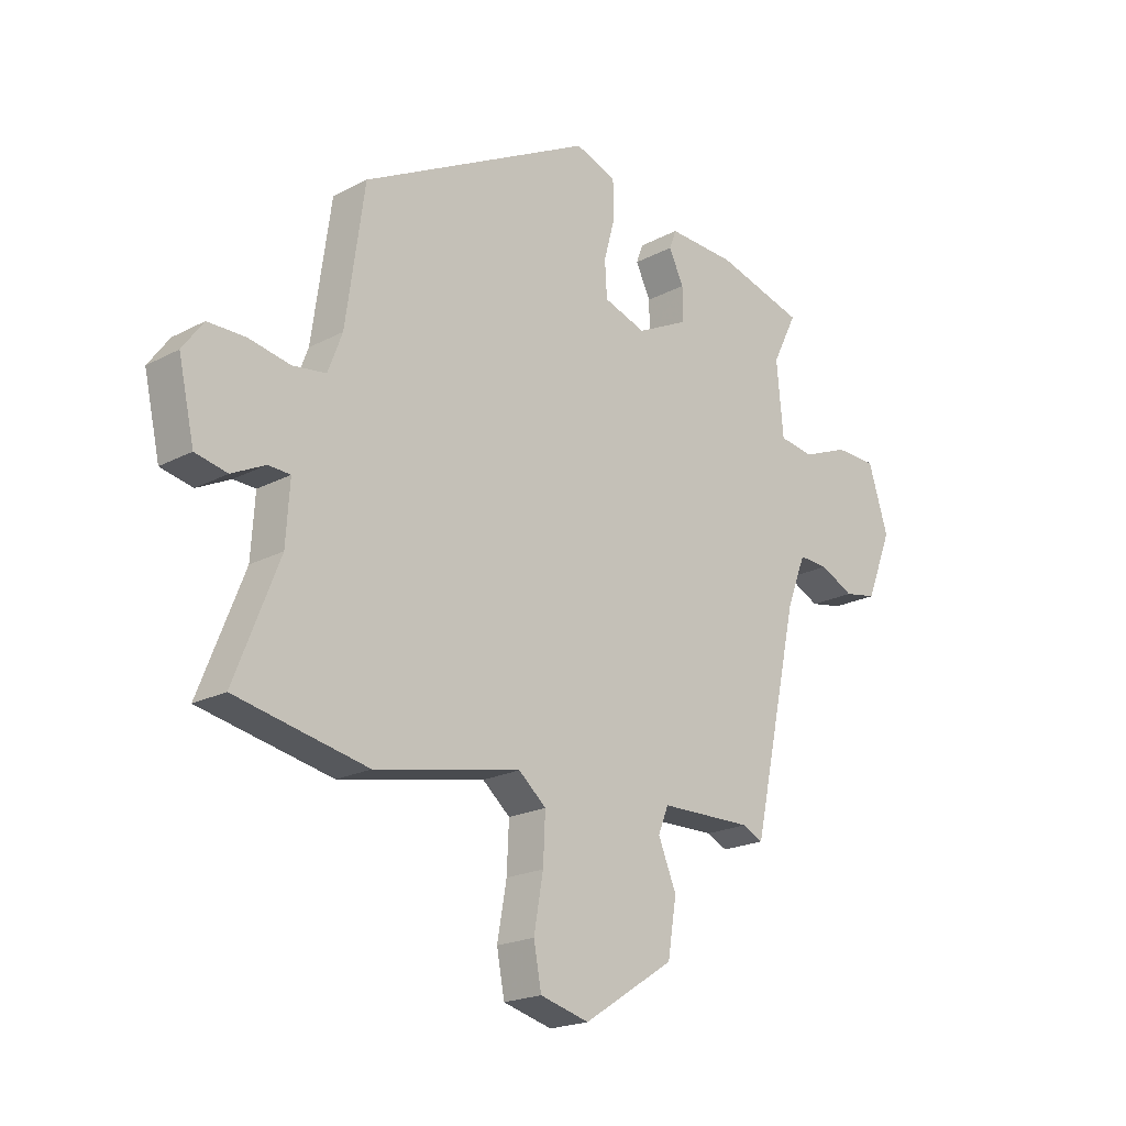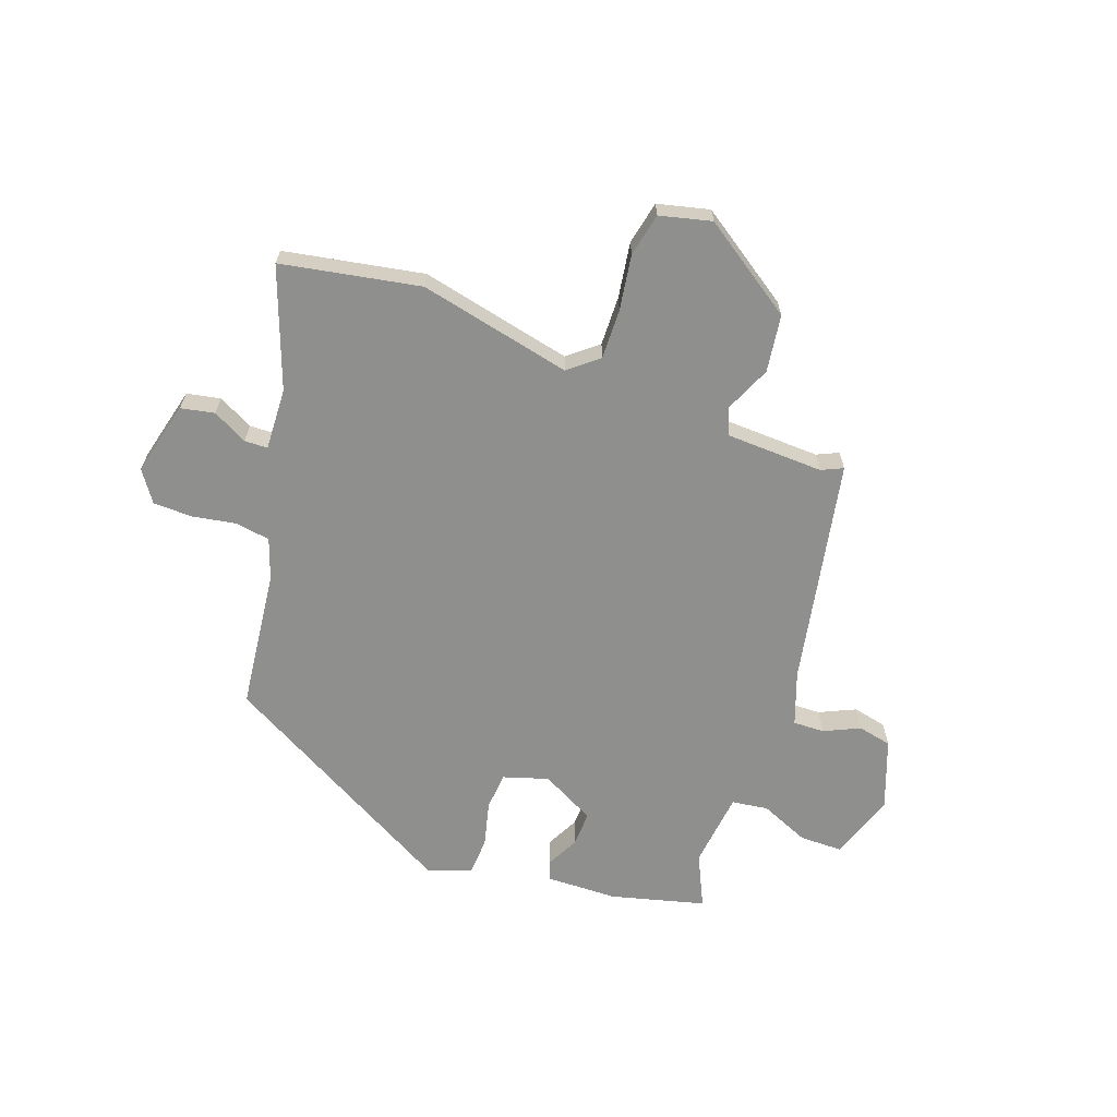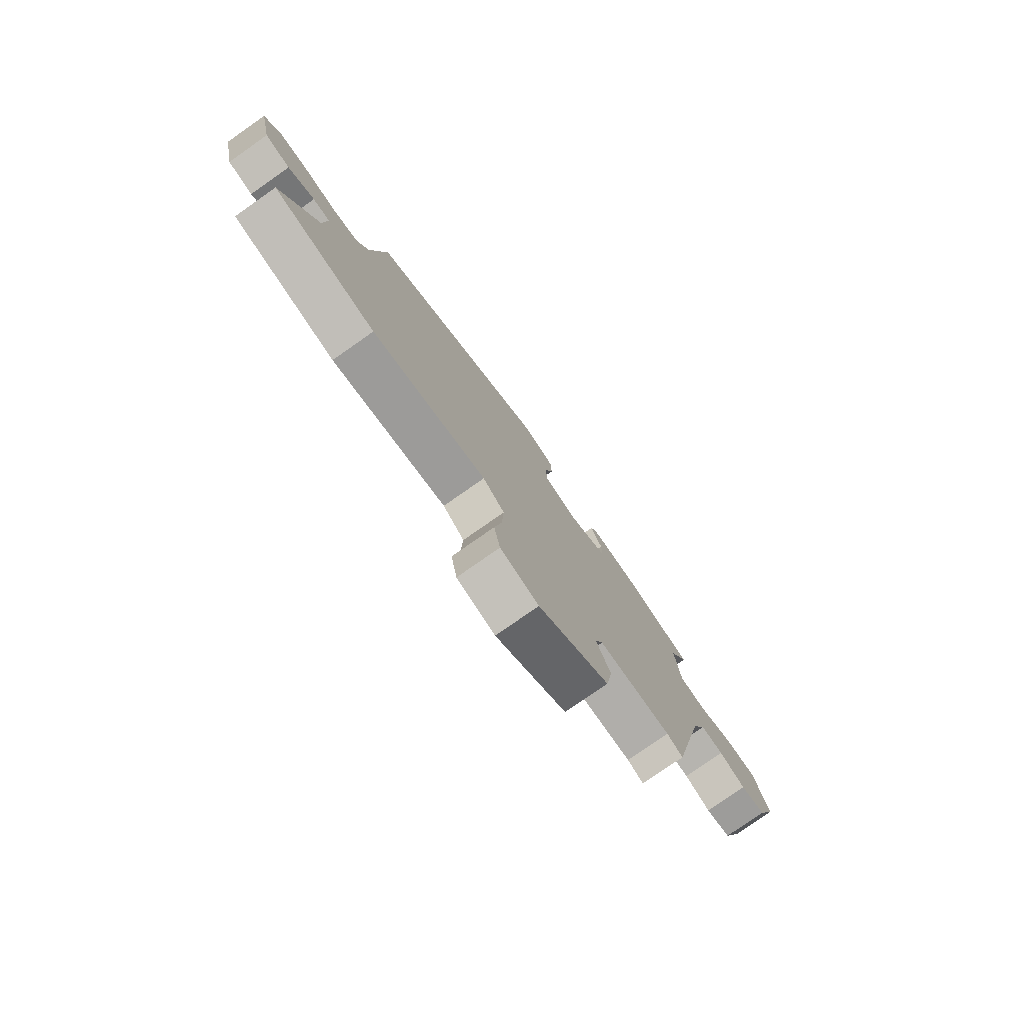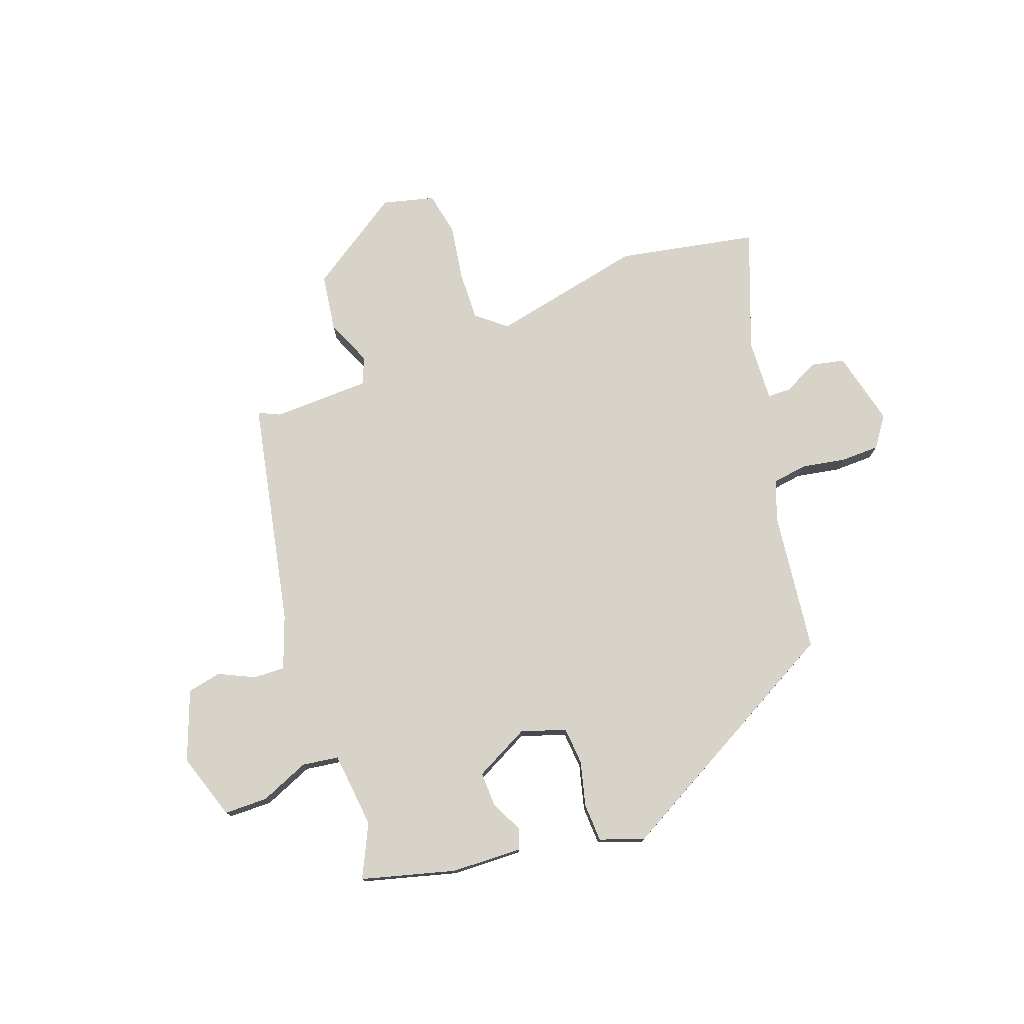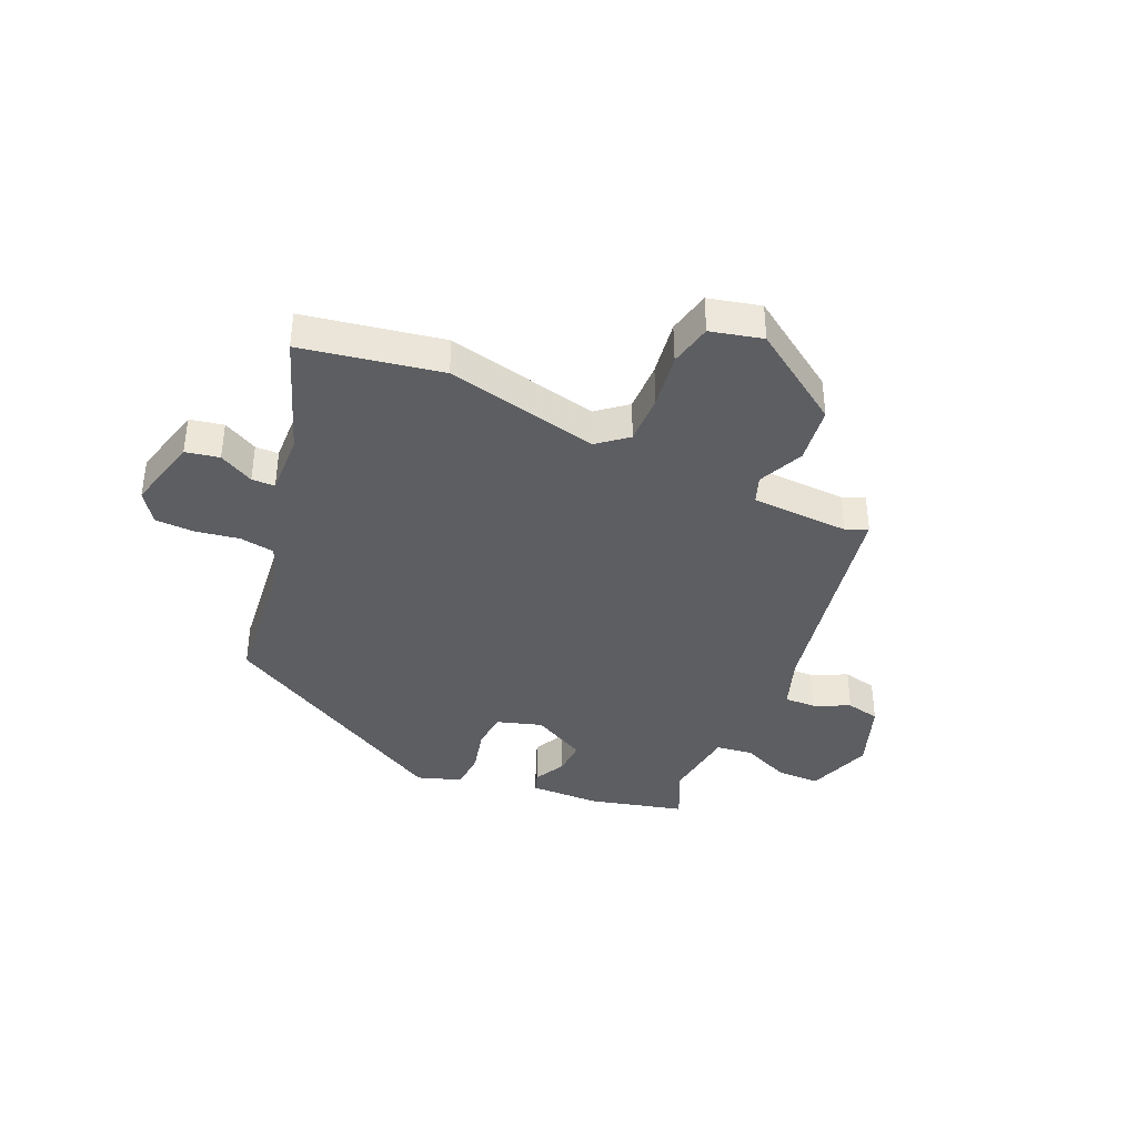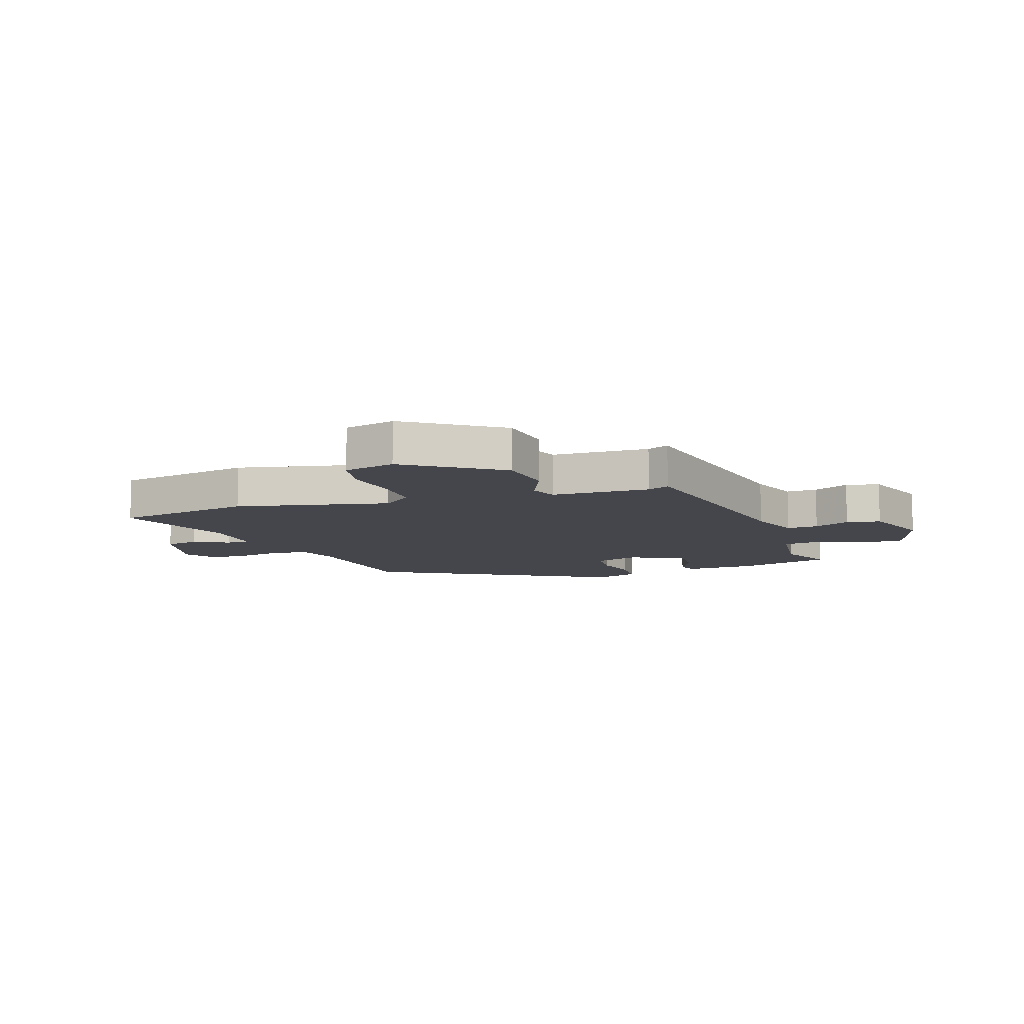
<metadata>
{"format":"obj","ext":"obj","renderer":"f3d","projection":"perspective","resolution":1024,"background":"white","views":[{"elev":-20.1,"azim":134.2,"up":"+Z"},{"elev":-65.3,"azim":158.8,"up":"+Y"},{"elev":-78.4,"azim":125.0,"up":"+Z"},{"elev":76.3,"azim":-21.0,"up":"+Y"},{"elev":-38.6,"azim":154.5,"up":"+Y"},{"elev":-10.0,"azim":-162.4,"up":"+Y"}]}
</metadata>
<code>
v -0.381 0.07 -0.479
v -0.466 0.07 -0.089
v -0.501 0.07 0.002
v -0.555 0.07 -0.001
v -0.616 0.07 -0.031
v -0.675 0.07 -0.02
v -0.722 0.07 0.099
v -0.686 0.07 0.215
v -0.611 0.07 0.217
v -0.526 0.07 0.183
v -0.463 0.07 0.193
v -0.451 0.07 0.325
v -0.496 0.07 0.415
v -0.335 0.07 0.461
v -0.212 0.07 0.467
v -0.199 0.07 0.433
v -0.226 0.07 0.377
v -0.227 0.07 0.316
v -0.132 0.07 0.269
v -0.055 0.07 0.295
v -0.051 0.07 0.36
v -0.072 0.07 0.437
v -0.07 0.07 0.503
v 0.005 0.07 0.531
v 0.427 0.07 0.31
v 0.461 0.07 0.068
v 0.487 0.07 -0.001
v 0.548 0.07 -0.009
v 0.623 0.07 0.006
v 0.691 0.07 0.006
v 0.729 0.07 -0.046
v 0.7 0.07 -0.176
v 0.642 0.07 -0.189
v 0.581 0.07 -0.159
v 0.541 0.07 -0.161
v 0.548 0.07 -0.268
v 0.629 0.07 -0.473
v 0.39 0.07 -0.523
v 0.124 0.07 -0.471
v 0.074 0.07 -0.514
v 0.078 0.07 -0.6
v 0.095 0.07 -0.696
v 0.081 0.07 -0.771
v -0.008 0.07 -0.795
v -0.173 0.07 -0.689
v -0.189 0.07 -0.59
v -0.156 0.07 -0.51
v -0.175 0.07 -0.463
v -0.344 0.07 -0.461
v -0.381 0 -0.479
v -0.466 0 -0.089
v -0.501 0 0.002
v -0.555 0 -0.001
v -0.616 0 -0.031
v -0.675 0 -0.02
v -0.722 0 0.099
v -0.686 0 0.215
v -0.611 0 0.217
v -0.526 0 0.183
v -0.463 0 0.193
v -0.451 0 0.325
v -0.496 0 0.415
v -0.335 0 0.461
v -0.212 0 0.467
v -0.199 0 0.433
v -0.226 0 0.377
v -0.227 0 0.316
v -0.132 0 0.269
v -0.055 0 0.295
v -0.051 0 0.36
v -0.072 0 0.437
v -0.07 0 0.503
v 0.005 0 0.531
v 0.427 0 0.31
v 0.461 0 0.068
v 0.487 0 -0.001
v 0.548 0 -0.009
v 0.623 0 0.006
v 0.691 0 0.006
v 0.729 0 -0.046
v 0.7 0 -0.176
v 0.642 0 -0.189
v 0.581 0 -0.159
v 0.541 0 -0.161
v 0.548 0 -0.268
v 0.629 0 -0.473
v 0.39 0 -0.523
v 0.124 0 -0.471
v 0.074 0 -0.514
v 0.078 0 -0.6
v 0.095 0 -0.696
v 0.081 0 -0.771
v -0.008 0 -0.795
v -0.173 0 -0.689
v -0.189 0 -0.59
v -0.156 0 -0.51
v -0.175 0 -0.463
v -0.344 0 -0.461
f 44 45 46 47
f 44 47 48
f 41 42 43 44
f 40 41 44 48
f 39 40 48
f 36 37 38 39
f 35 36 39 48
f 31 32 33 34
f 31 34 35
f 28 29 30 31
f 27 28 31 35
f 26 27 35 48
f 21 22 23 24
f 20 21 24 25
f 19 20 25 26
f 14 15 16 17
f 12 13 14 17
f 11 12 17 18
f 7 8 9 10
f 7 10 11
f 4 5 6 7
f 3 4 7 11
f 2 3 11 18
f 49 1 2 18
f 19 26 48 49
f 18 19 49
f 96 95 94 93
f 97 96 93
f 93 92 91 90
f 97 93 90 89
f 97 89 88
f 88 87 86 85
f 97 88 85 84
f 83 82 81 80
f 84 83 80
f 80 79 78 77
f 84 80 77 76
f 97 84 76 75
f 73 72 71 70
f 74 73 70 69
f 75 74 69 68
f 66 65 64 63
f 66 63 62 61
f 67 66 61 60
f 59 58 57 56
f 60 59 56
f 56 55 54 53
f 60 56 53 52
f 67 60 52 51
f 67 51 50 98
f 98 97 75 68
f 98 68 67
f 1 50 51 2
f 2 51 52 3
f 3 52 53 4
f 4 53 54 5
f 5 54 55 6
f 6 55 56 7
f 7 56 57 8
f 8 57 58 9
f 9 58 59 10
f 10 59 60 11
f 11 60 61 12
f 12 61 62 13
f 13 62 63 14
f 14 63 64 15
f 15 64 65 16
f 16 65 66 17
f 17 66 67 18
f 18 67 68 19
f 19 68 69 20
f 20 69 70 21
f 21 70 71 22
f 22 71 72 23
f 23 72 73 24
f 24 73 74 25
f 25 74 75 26
f 26 75 76 27
f 27 76 77 28
f 28 77 78 29
f 29 78 79 30
f 30 79 80 31
f 31 80 81 32
f 32 81 82 33
f 33 82 83 34
f 34 83 84 35
f 35 84 85 36
f 36 85 86 37
f 37 86 87 38
f 38 87 88 39
f 39 88 89 40
f 40 89 90 41
f 41 90 91 42
f 42 91 92 43
f 43 92 93 44
f 44 93 94 45
f 45 94 95 46
f 46 95 96 47
f 47 96 97 48
f 48 97 98 49
f 49 98 50 1

</code>
